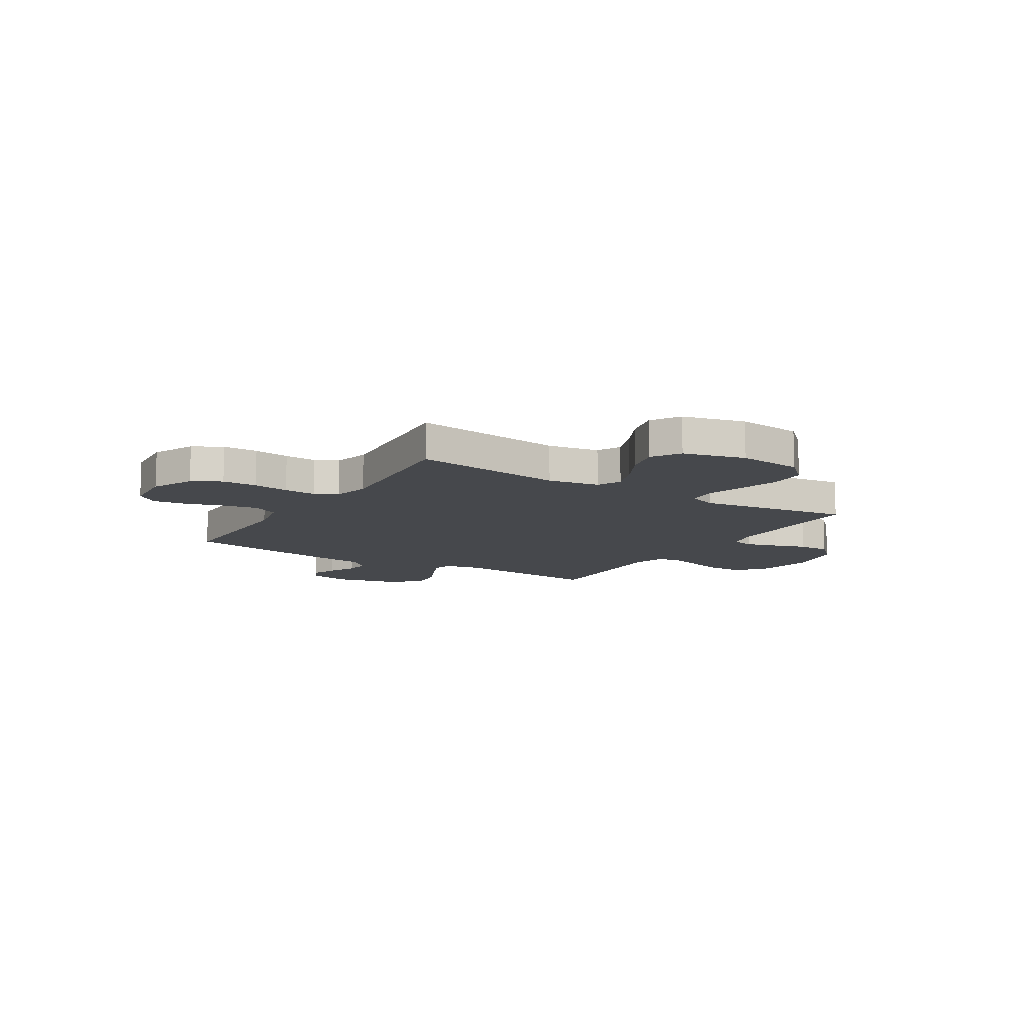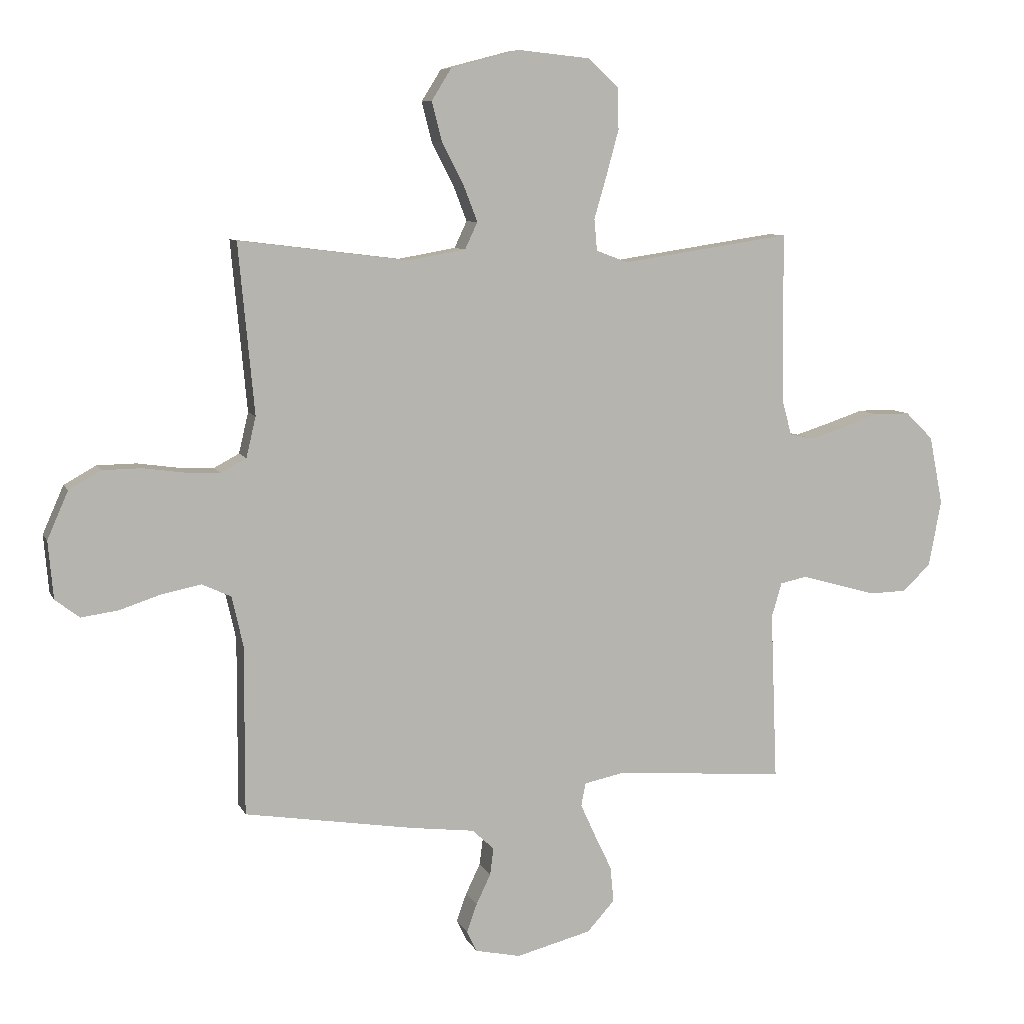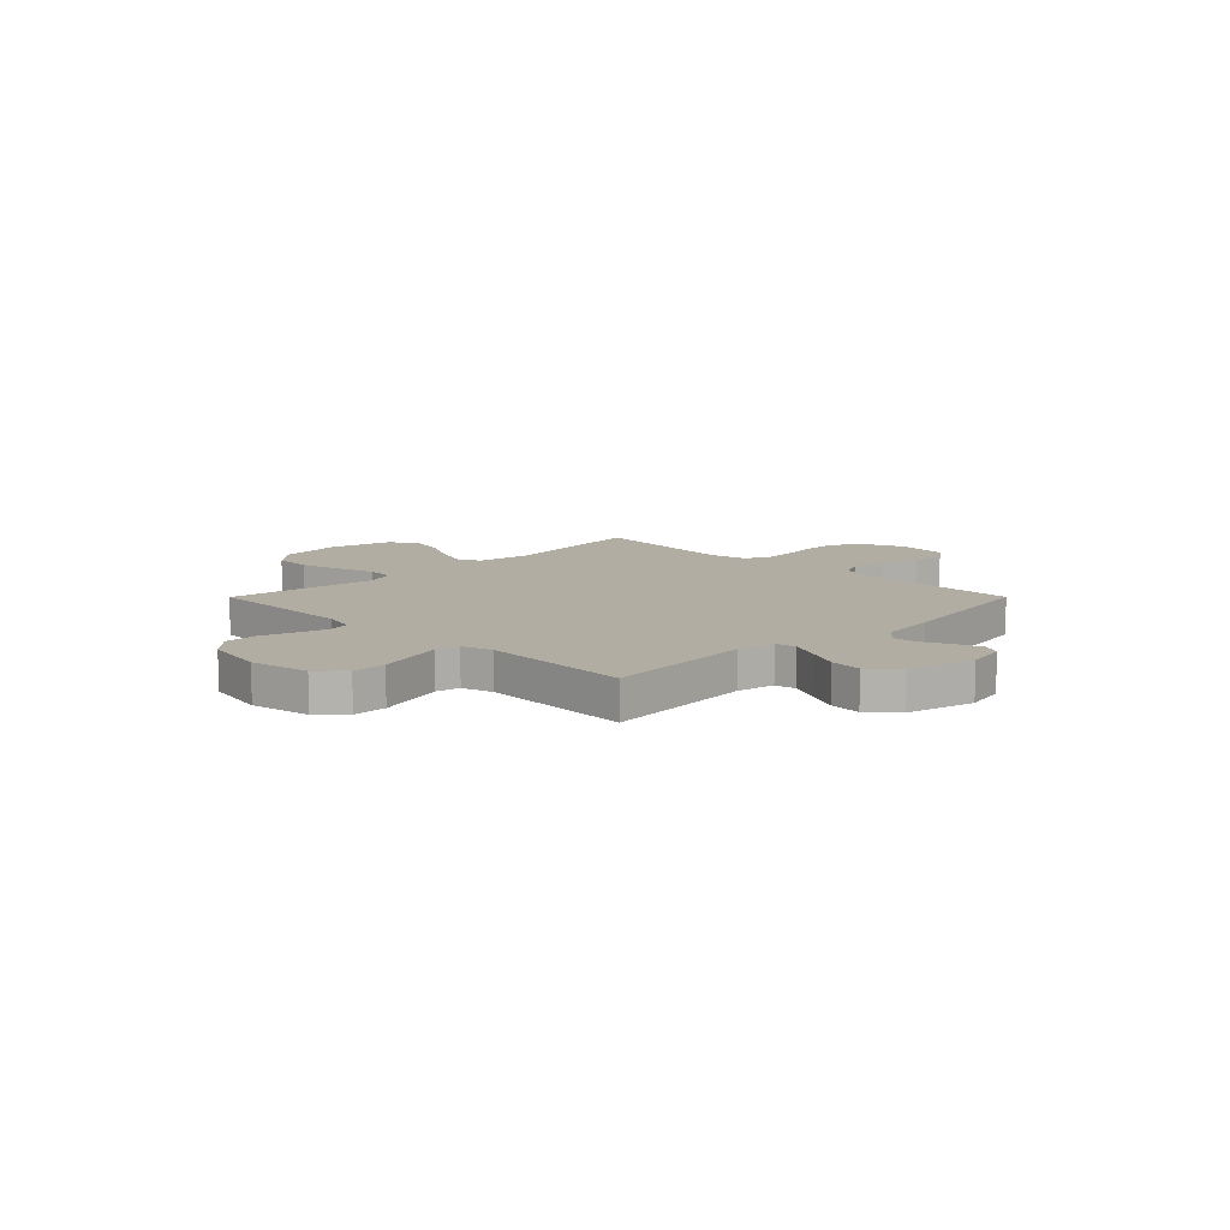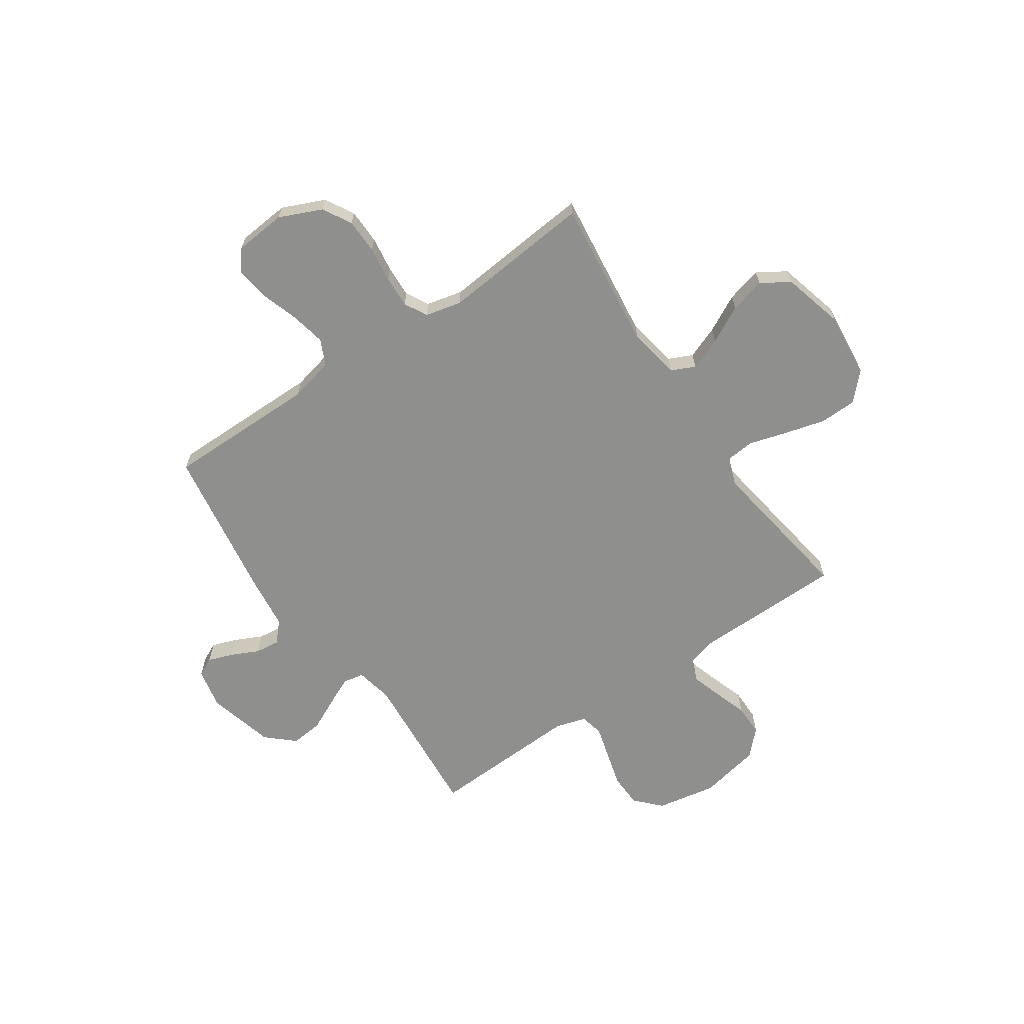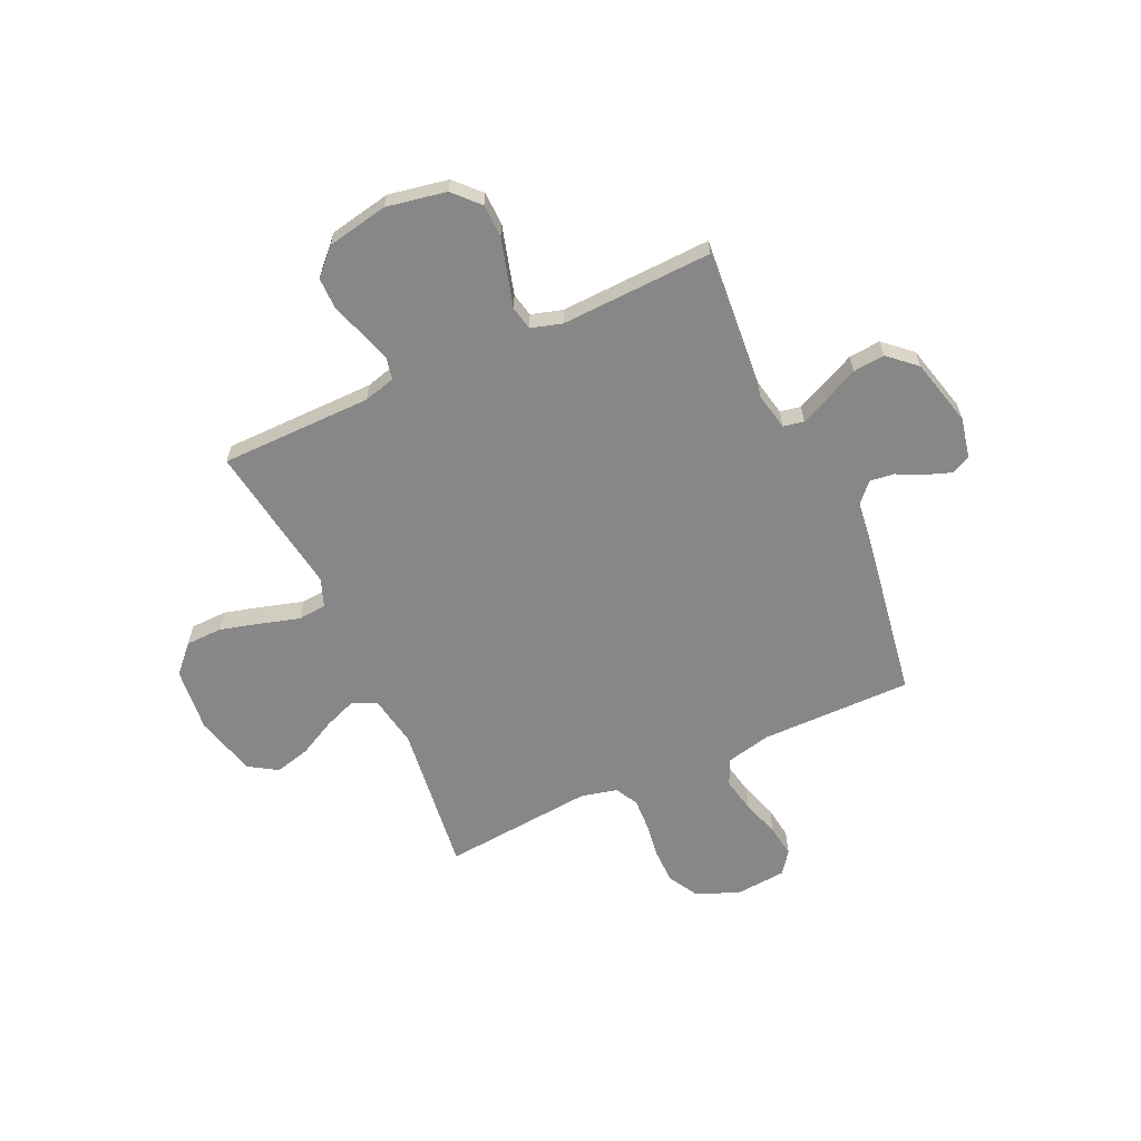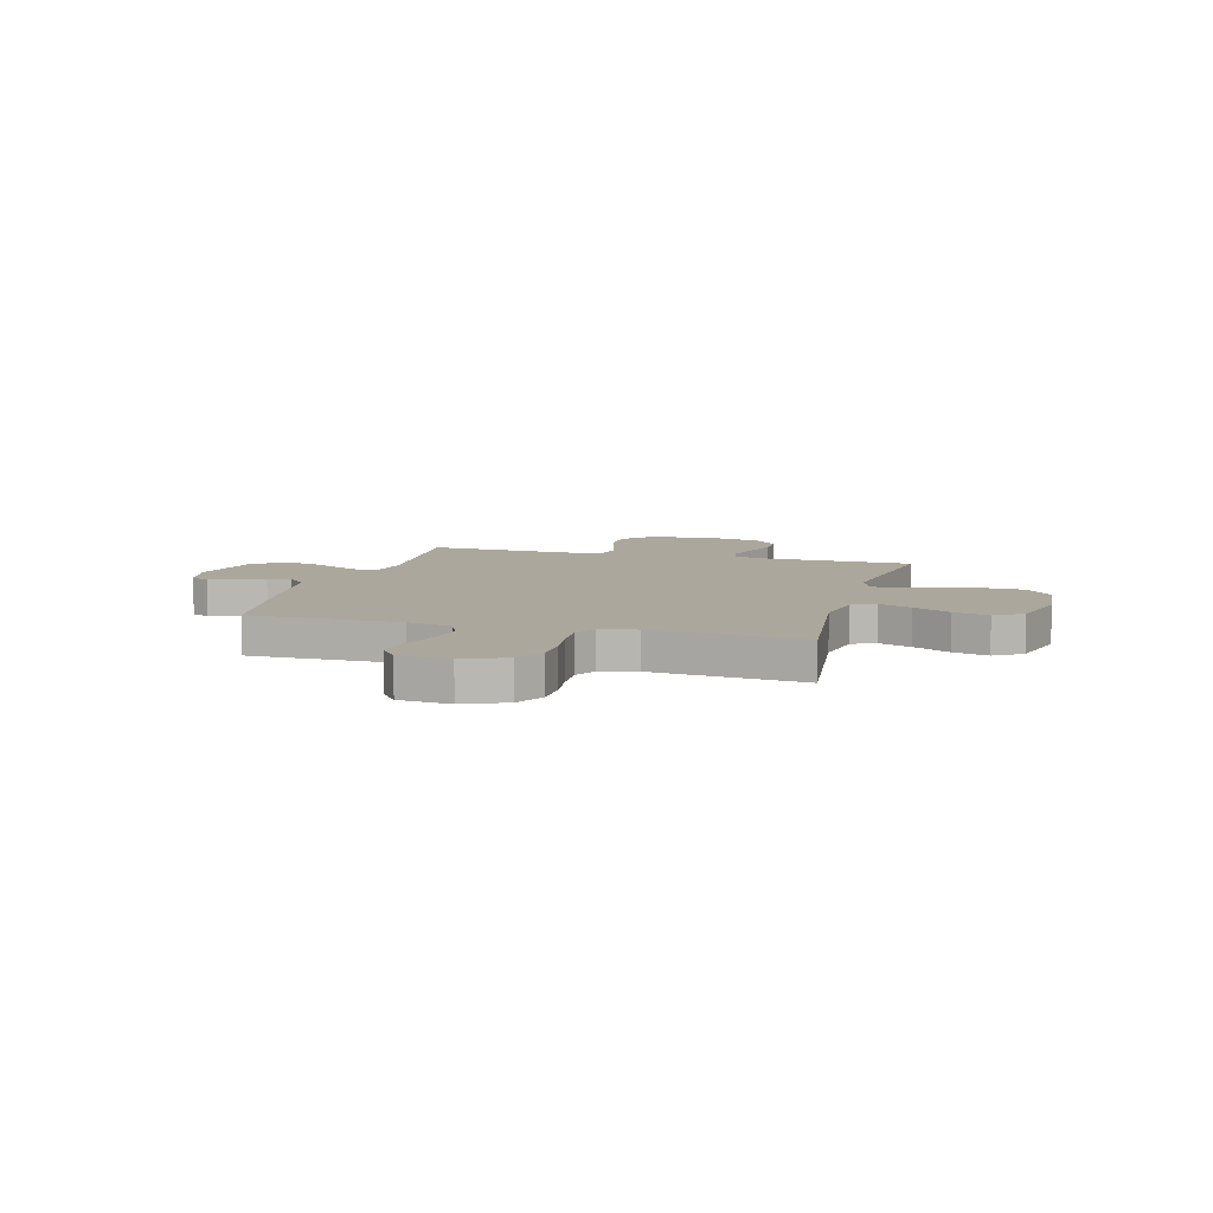
<metadata>
{"format":"obj","ext":"obj","renderer":"f3d","projection":"perspective","resolution":1024,"background":"white","views":[{"elev":-11.3,"azim":-32.1,"up":"+Y"},{"elev":8.1,"azim":-16.6,"up":"+Z"},{"elev":10.6,"azim":134.9,"up":"+Y"},{"elev":-65.2,"azim":-55.6,"up":"+Y"},{"elev":-62.3,"azim":114.6,"up":"+Y"},{"elev":8.3,"azim":-74.4,"up":"+Y"}]}
</metadata>
<code>
v -0.5 0.07 0.5
v -0.2 0.07 0.463
v -0.098 0.07 0.481
v -0.076 0.07 0.528
v -0.101 0.07 0.593
v -0.139 0.07 0.666
v -0.157 0.07 0.736
v -0.122 0.07 0.792
v 0 0.07 0.824
v 0.128 0.07 0.811
v 0.181 0.07 0.761
v 0.183 0.07 0.688
v 0.161 0.07 0.607
v 0.139 0.07 0.532
v 0.144 0.07 0.476
v 0.2 0.07 0.455
v 0.5 0.07 0.5
v 0.503 0.07 0.2
v 0.52 0.07 0.137
v 0.563 0.07 0.128
v 0.624 0.07 0.147
v 0.69 0.07 0.169
v 0.753 0.07 0.169
v 0.802 0.07 0.121
v 0.826 0.07 0
v 0.804 0.07 -0.118
v 0.754 0.07 -0.165
v 0.688 0.07 -0.167
v 0.617 0.07 -0.147
v 0.553 0.07 -0.129
v 0.506 0.07 -0.139
v 0.488 0.07 -0.2
v 0.5 0.07 -0.5
v 0.2 0.07 -0.475
v 0.127 0.07 -0.49
v 0.119 0.07 -0.531
v 0.145 0.07 -0.588
v 0.176 0.07 -0.653
v 0.182 0.07 -0.716
v 0.133 0.07 -0.77
v 0 0.07 -0.804
v -0.08 0.07 -0.787
v -0.098 0.07 -0.75
v -0.08 0.07 -0.7
v -0.054 0.07 -0.646
v -0.048 0.07 -0.598
v -0.087 0.07 -0.562
v -0.2 0.07 -0.548
v -0.5 0.07 -0.5
v -0.499 0.07 -0.2
v -0.519 0.07 -0.112
v -0.57 0.07 -0.088
v -0.64 0.07 -0.102
v -0.714 0.07 -0.126
v -0.779 0.07 -0.135
v -0.822 0.07 -0.102
v -0.831 0.07 0
v -0.794 0.07 0.084
v -0.737 0.07 0.116
v -0.668 0.07 0.117
v -0.597 0.07 0.107
v -0.534 0.07 0.104
v -0.489 0.07 0.128
v -0.472 0.07 0.2
v -0.5 0 0.5
v -0.2 0 0.463
v -0.098 0 0.481
v -0.076 0 0.528
v -0.101 0 0.593
v -0.139 0 0.666
v -0.157 0 0.736
v -0.122 0 0.792
v 0 0 0.824
v 0.128 0 0.811
v 0.181 0 0.761
v 0.183 0 0.688
v 0.161 0 0.607
v 0.139 0 0.532
v 0.144 0 0.476
v 0.2 0 0.455
v 0.5 0 0.5
v 0.503 0 0.2
v 0.52 0 0.137
v 0.563 0 0.128
v 0.624 0 0.147
v 0.69 0 0.169
v 0.753 0 0.169
v 0.802 0 0.121
v 0.826 0 0
v 0.804 0 -0.118
v 0.754 0 -0.165
v 0.688 0 -0.167
v 0.617 0 -0.147
v 0.553 0 -0.129
v 0.506 0 -0.139
v 0.488 0 -0.2
v 0.5 0 -0.5
v 0.2 0 -0.475
v 0.127 0 -0.49
v 0.119 0 -0.531
v 0.145 0 -0.588
v 0.176 0 -0.653
v 0.182 0 -0.716
v 0.133 0 -0.77
v 0 0 -0.804
v -0.08 0 -0.787
v -0.098 0 -0.75
v -0.08 0 -0.7
v -0.054 0 -0.646
v -0.048 0 -0.598
v -0.087 0 -0.562
v -0.2 0 -0.548
v -0.5 0 -0.5
v -0.499 0 -0.2
v -0.519 0 -0.112
v -0.57 0 -0.088
v -0.64 0 -0.102
v -0.714 0 -0.126
v -0.779 0 -0.135
v -0.822 0 -0.102
v -0.831 0 0
v -0.794 0 0.084
v -0.737 0 0.116
v -0.668 0 0.117
v -0.597 0 0.107
v -0.534 0 0.104
v -0.489 0 0.128
v -0.472 0 0.2
f 59 60 61
f 58 59 61
f 57 58 61
f 56 57 61
f 55 56 61
f 54 55 61
f 53 54 61
f 52 53 61 62
f 51 52 62 63
f 47 48 49 50
f 51 63 64
f 50 51 64
f 47 50 64
f 43 44 45
f 42 43 45
f 41 42 45
f 40 41 45
f 39 40 45
f 38 39 45
f 37 38 45
f 36 37 45 46
f 64 1 2
f 47 64 2
f 46 47 2
f 36 46 2
f 35 36 2
f 27 28 29
f 26 27 29
f 25 26 29
f 24 25 29
f 23 24 29
f 22 23 29
f 21 22 29
f 20 21 29 30
f 19 20 30 31
f 16 17 18
f 19 31 32
f 18 19 32
f 16 18 32
f 15 16 32
f 12 13 14
f 11 12 14
f 10 11 14
f 9 10 14
f 8 9 14
f 7 8 14
f 6 7 14
f 5 6 14
f 4 5 14 15
f 34 35 2 3
f 32 33 34
f 15 32 34
f 4 15 34
f 3 4 34
f 125 124 123
f 125 123 122
f 125 122 121
f 125 121 120
f 125 120 119
f 125 119 118
f 125 118 117
f 126 125 117 116
f 127 126 116 115
f 114 113 112 111
f 128 127 115
f 128 115 114
f 128 114 111
f 109 108 107
f 109 107 106
f 109 106 105
f 109 105 104
f 109 104 103
f 109 103 102
f 109 102 101
f 110 109 101 100
f 66 65 128
f 66 128 111
f 66 111 110
f 66 110 100
f 66 100 99
f 93 92 91
f 93 91 90
f 93 90 89
f 93 89 88
f 93 88 87
f 93 87 86
f 93 86 85
f 94 93 85 84
f 95 94 84 83
f 82 81 80
f 96 95 83
f 96 83 82
f 96 82 80
f 96 80 79
f 78 77 76
f 78 76 75
f 78 75 74
f 78 74 73
f 78 73 72
f 78 72 71
f 78 71 70
f 78 70 69
f 79 78 69 68
f 67 66 99 98
f 98 97 96
f 98 96 79
f 98 79 68
f 98 68 67
f 1 65 66 2
f 2 66 67 3
f 3 67 68 4
f 4 68 69 5
f 5 69 70 6
f 6 70 71 7
f 7 71 72 8
f 8 72 73 9
f 9 73 74 10
f 10 74 75 11
f 11 75 76 12
f 12 76 77 13
f 13 77 78 14
f 14 78 79 15
f 15 79 80 16
f 16 80 81 17
f 17 81 82 18
f 18 82 83 19
f 19 83 84 20
f 20 84 85 21
f 21 85 86 22
f 22 86 87 23
f 23 87 88 24
f 24 88 89 25
f 25 89 90 26
f 26 90 91 27
f 27 91 92 28
f 28 92 93 29
f 29 93 94 30
f 30 94 95 31
f 31 95 96 32
f 32 96 97 33
f 33 97 98 34
f 34 98 99 35
f 35 99 100 36
f 36 100 101 37
f 37 101 102 38
f 38 102 103 39
f 39 103 104 40
f 40 104 105 41
f 41 105 106 42
f 42 106 107 43
f 43 107 108 44
f 44 108 109 45
f 45 109 110 46
f 46 110 111 47
f 47 111 112 48
f 48 112 113 49
f 49 113 114 50
f 50 114 115 51
f 51 115 116 52
f 52 116 117 53
f 53 117 118 54
f 54 118 119 55
f 55 119 120 56
f 56 120 121 57
f 57 121 122 58
f 58 122 123 59
f 59 123 124 60
f 60 124 125 61
f 61 125 126 62
f 62 126 127 63
f 63 127 128 64
f 64 128 65 1

</code>
